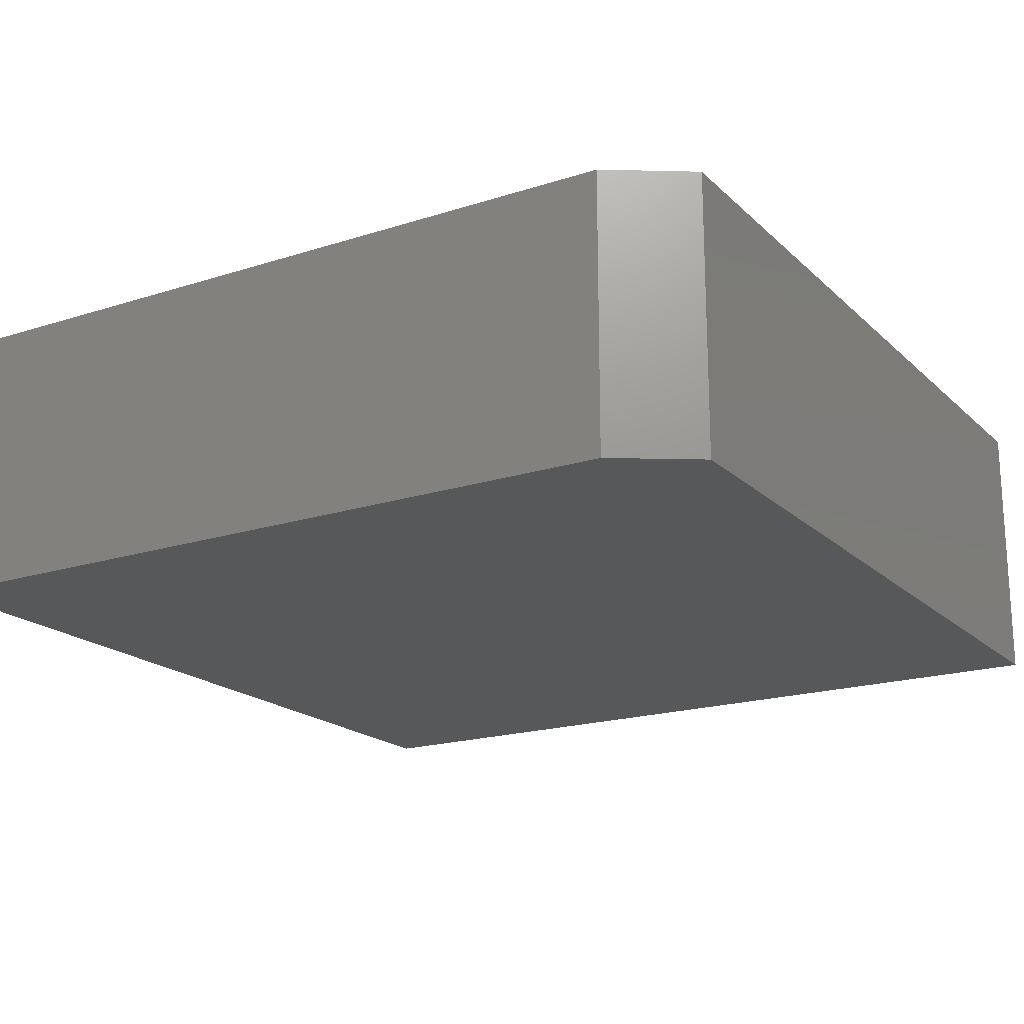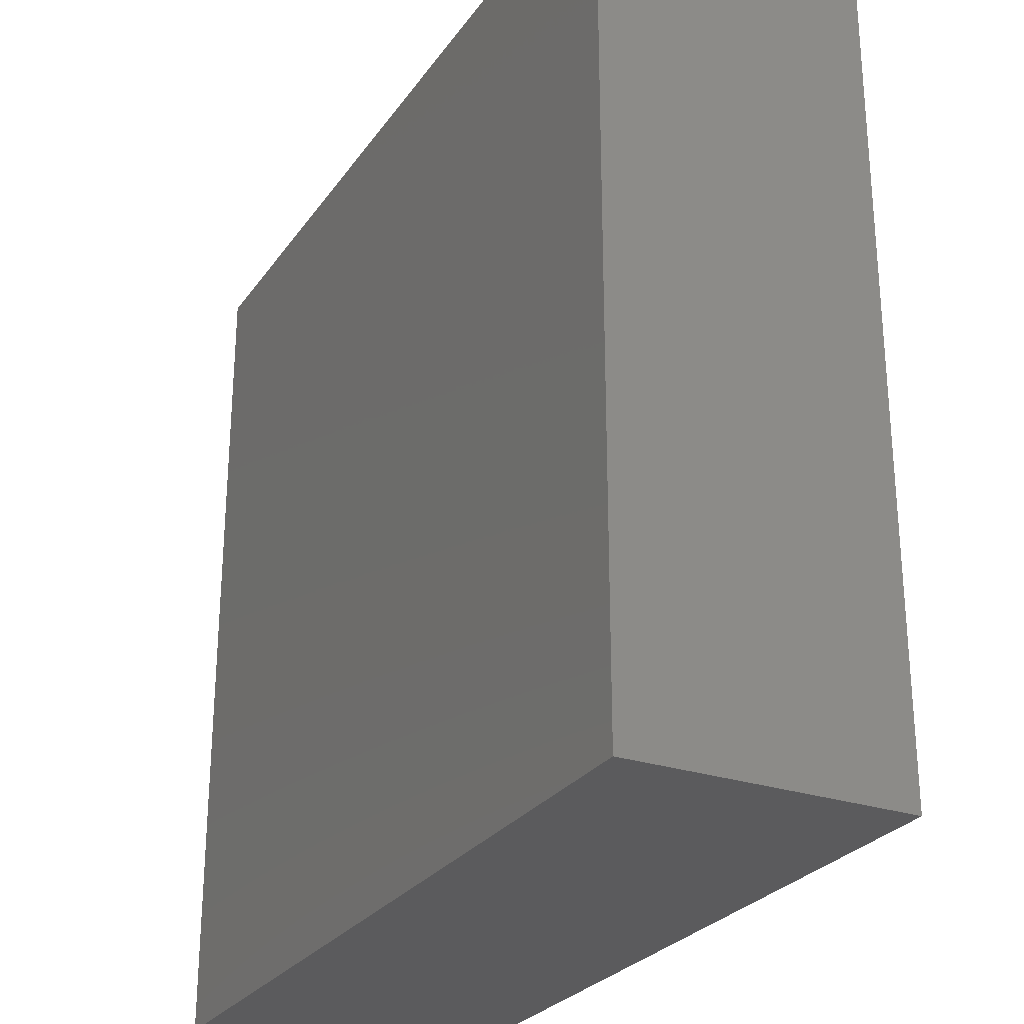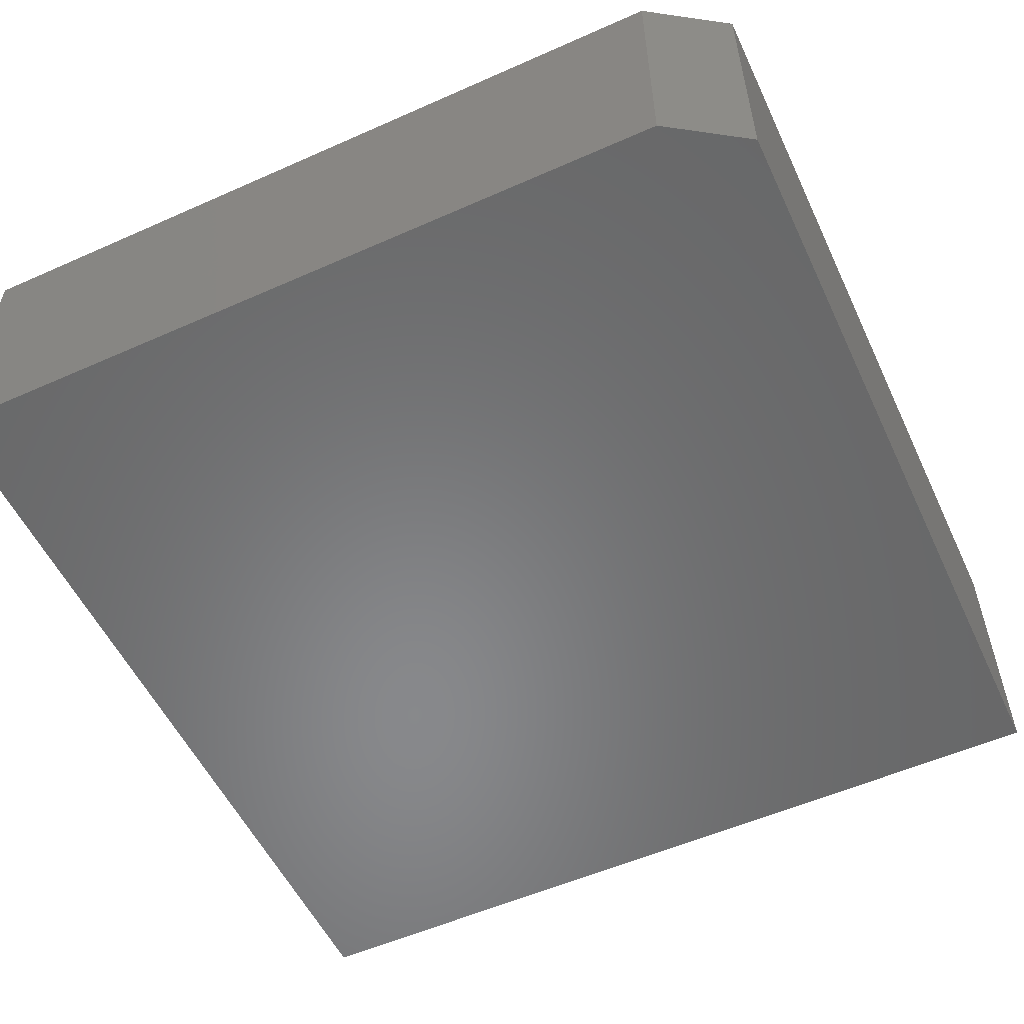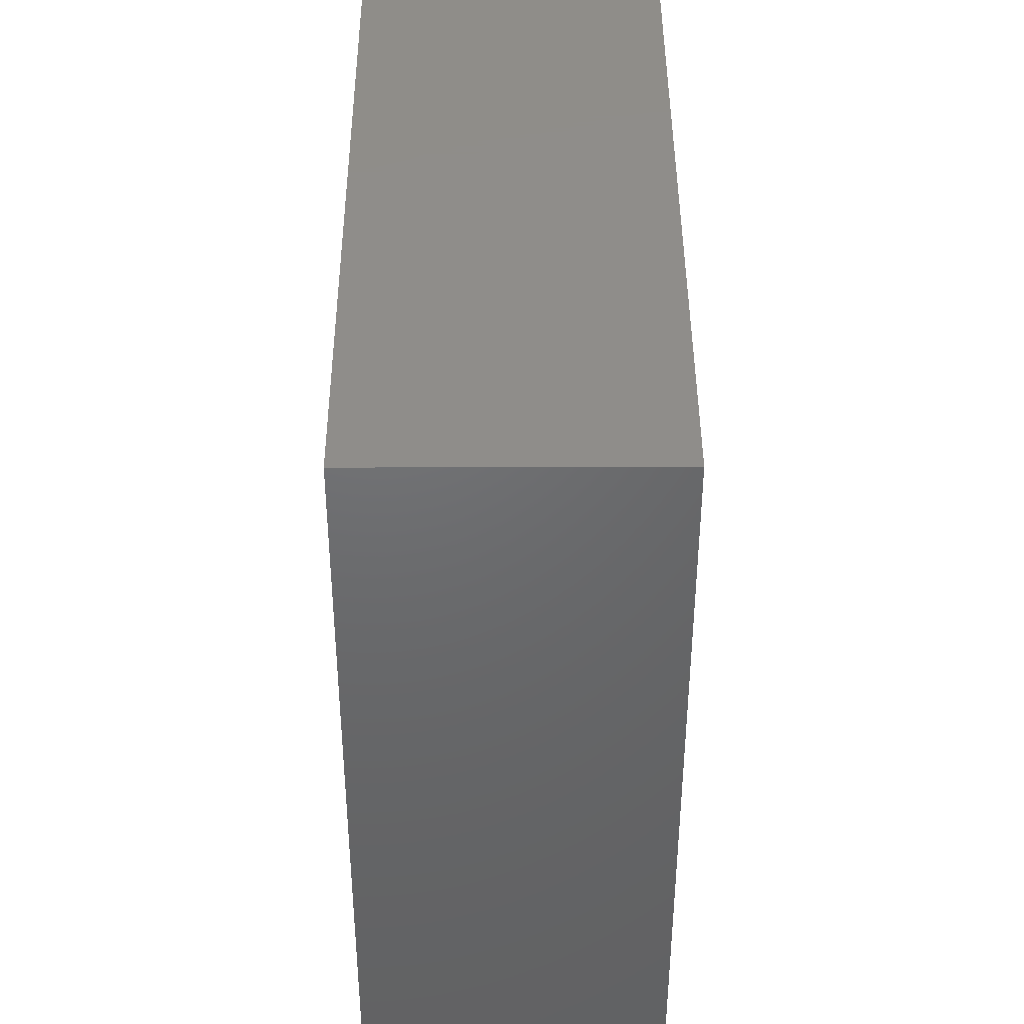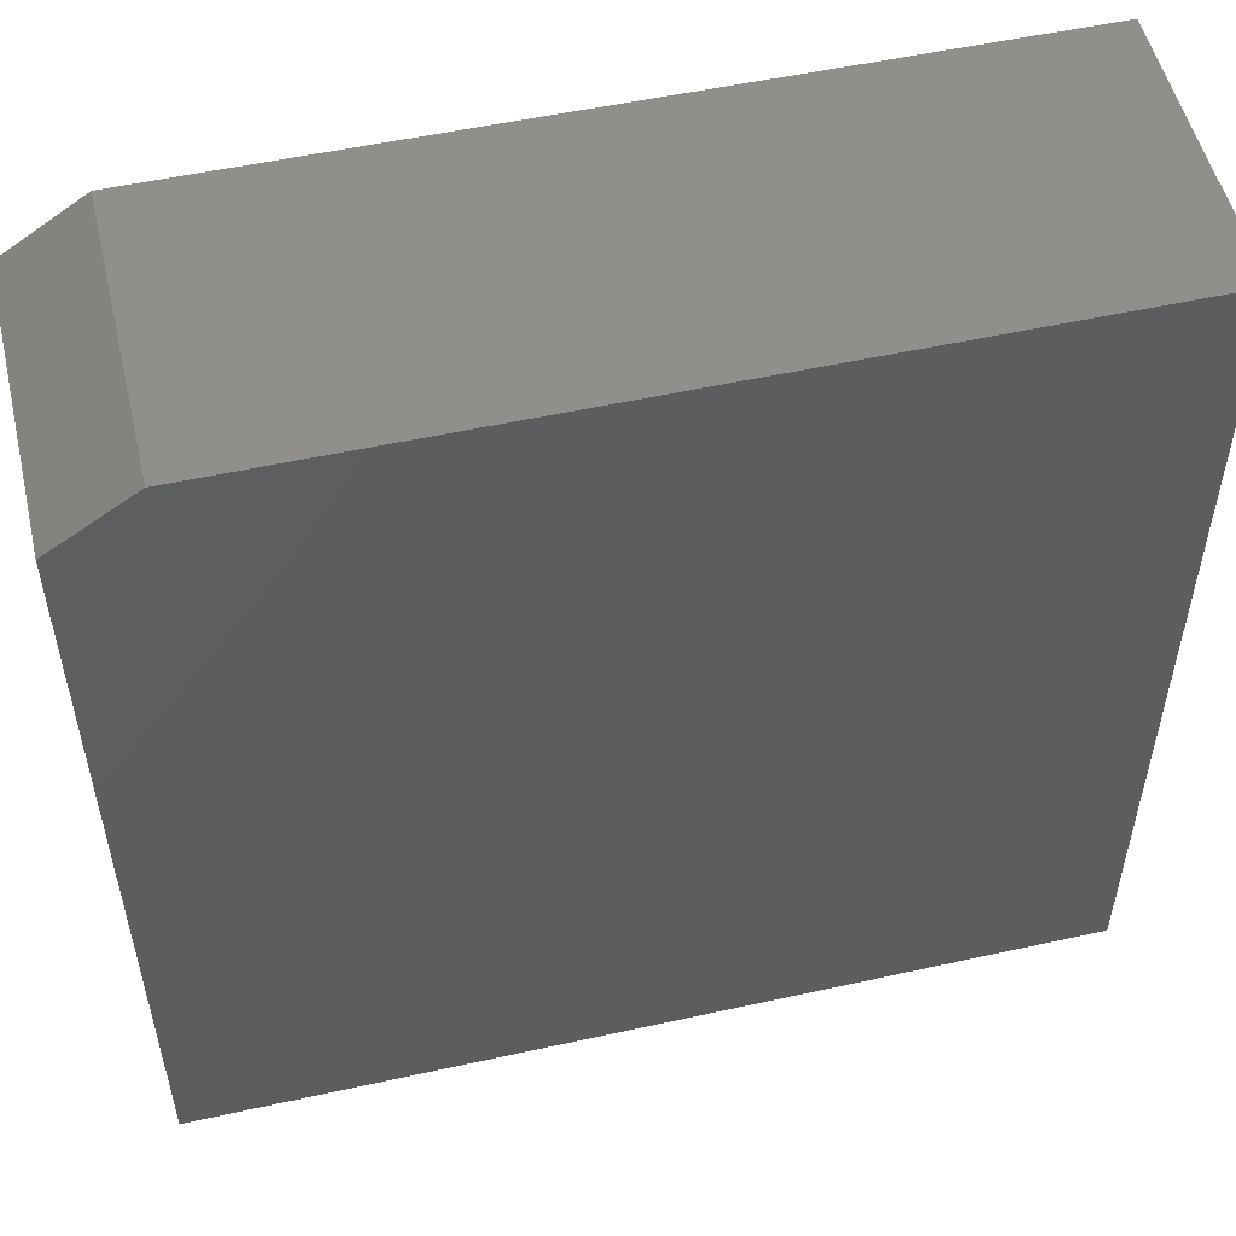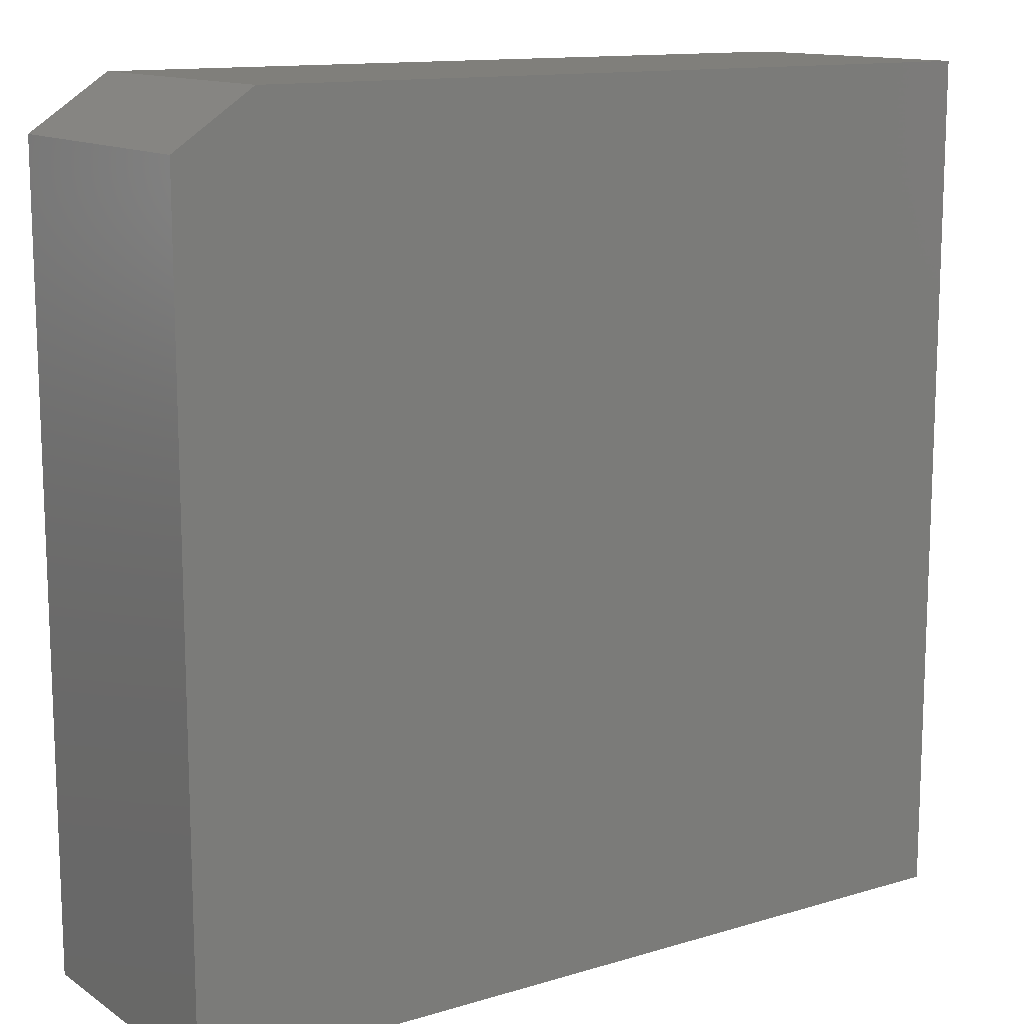
<metadata>
{"format":"stl","ext":"stl","renderer":"f3d","projection":"perspective","resolution":1024,"background":"white","views":[{"elev":-19.0,"azim":-148.8,"up":"+Z"},{"elev":-27.0,"azim":-117.5,"up":"+Y"},{"elev":-54.9,"azim":-154.9,"up":"+Z"},{"elev":41.9,"azim":89.8,"up":"+Y"},{"elev":53.1,"azim":-13.3,"up":"+Y"},{"elev":12.9,"azim":-34.5,"up":"+Y"}]}
</metadata>
<code>
# stl→obj: 10 verts, 16 faces
v 0.1026 0.1184 0.1641
v 0.6079 0.1184 0.1641
v 0.1026 0.5924 0.1641
v 0.6079 0.6237 0.1641
v 0.1495 0.6237 0.1641
v 0.1495 0.6237 0
v 0.6079 0.6237 0
v 0.1026 0.5924 0
v 0.6079 0.1184 0
v 0.1026 0.1184 0
f 1 2 3
f 3 2 4
f 3 4 5
f 6 7 8
f 8 7 9
f 8 9 10
f 3 8 1
f 1 8 10
f 4 7 5
f 5 7 6
f 5 6 3
f 3 6 8
f 2 9 4
f 4 9 7
f 1 10 2
f 2 10 9

</code>
